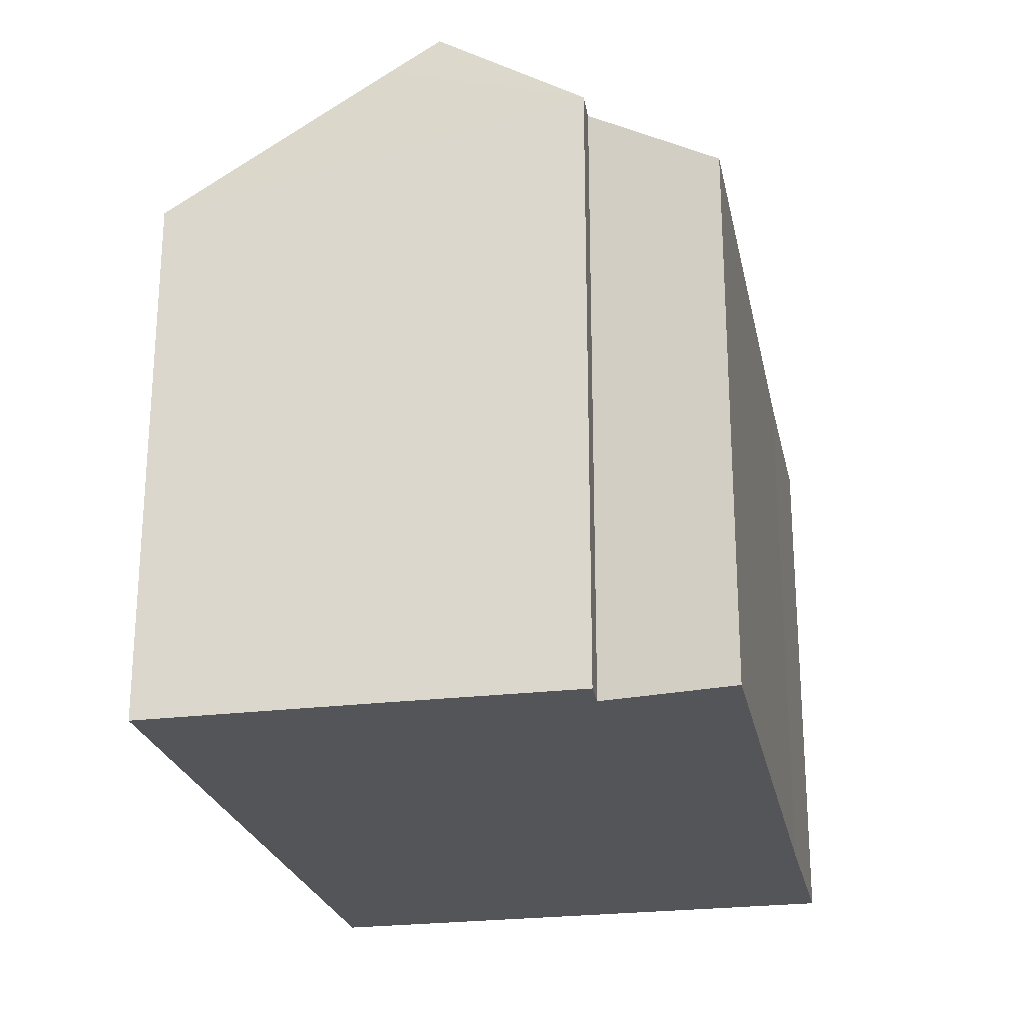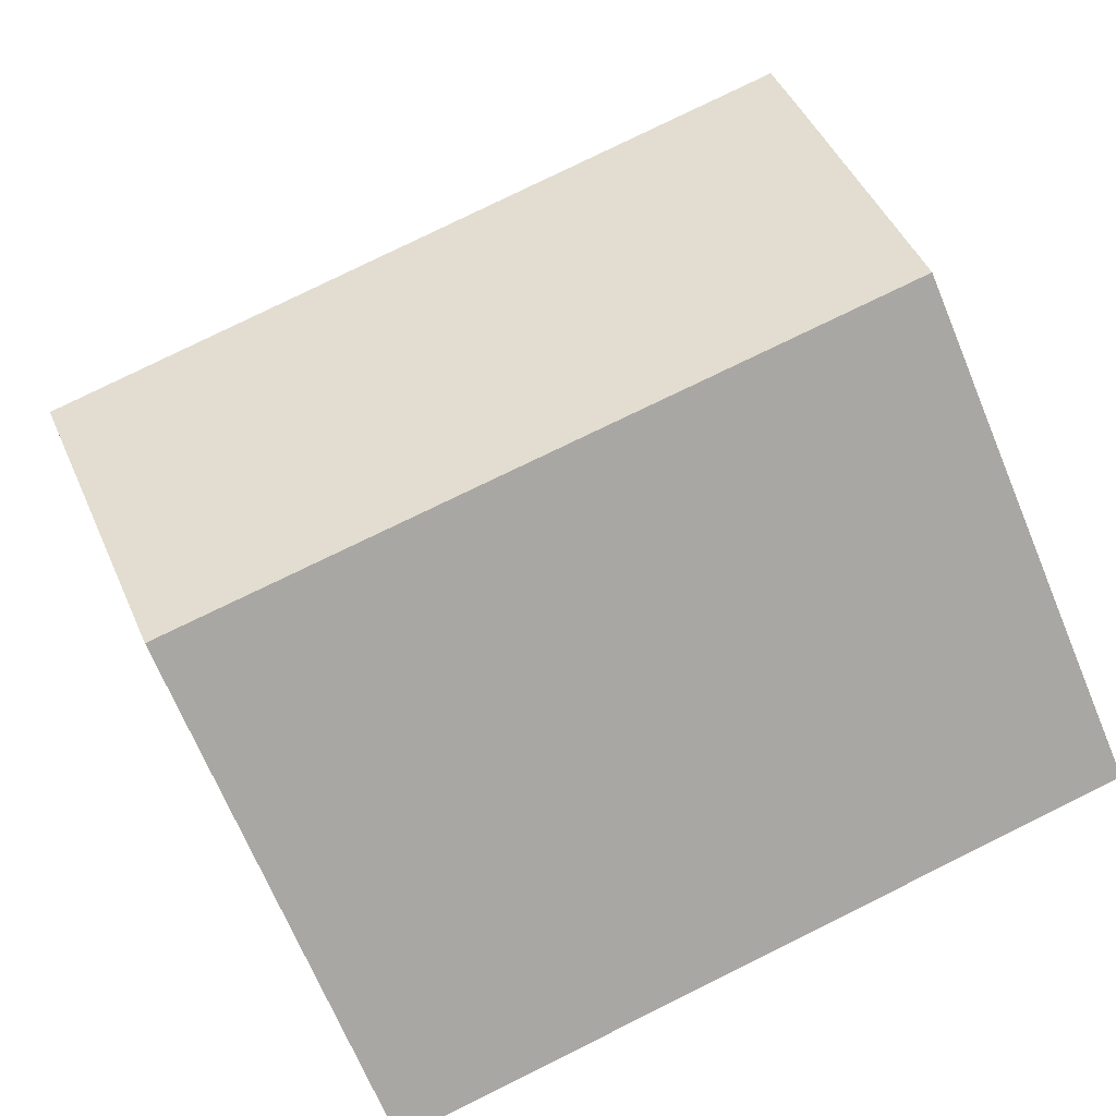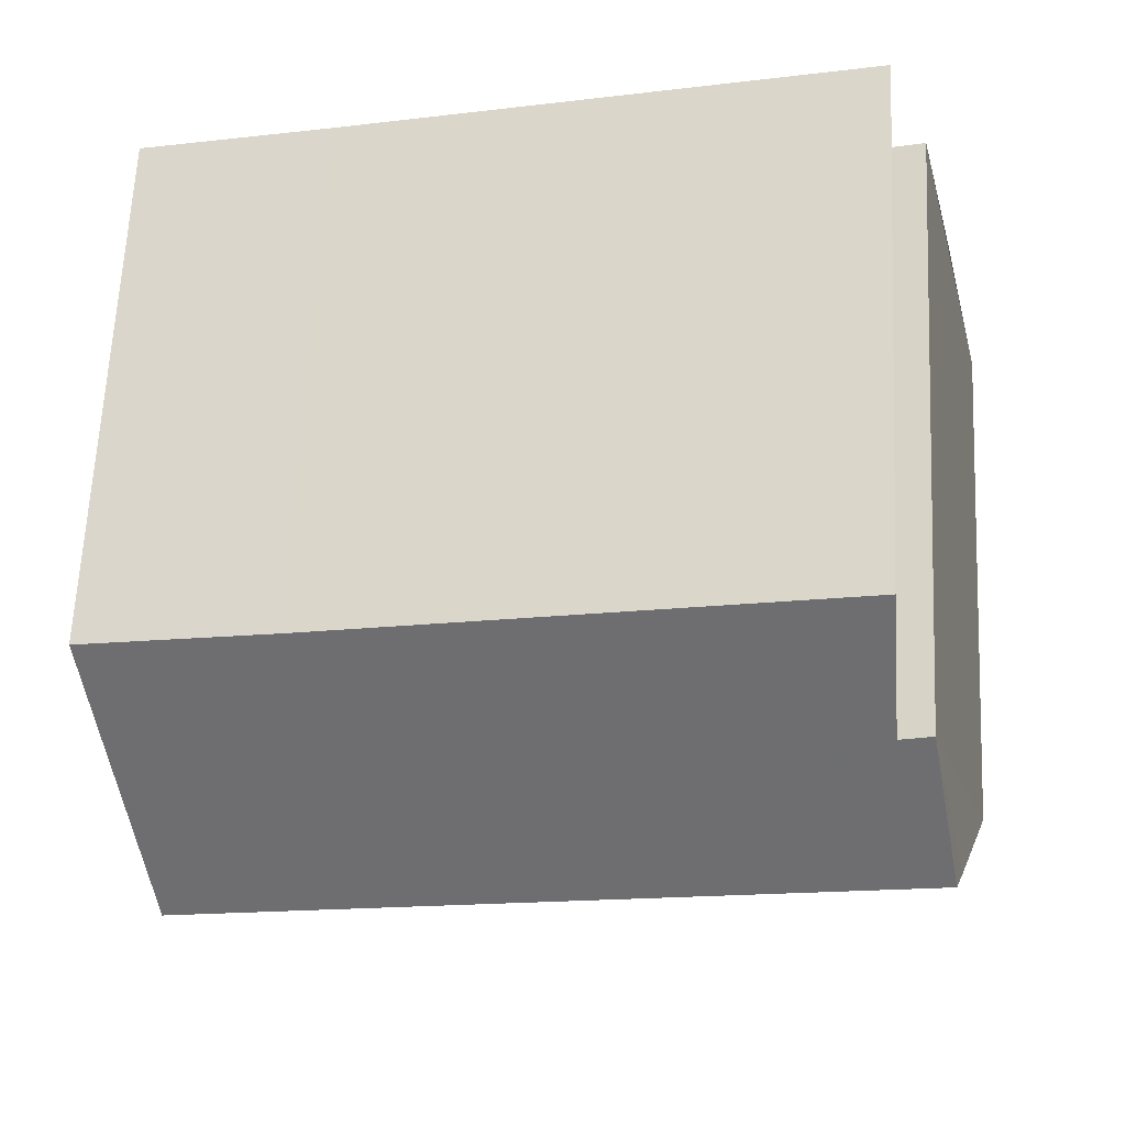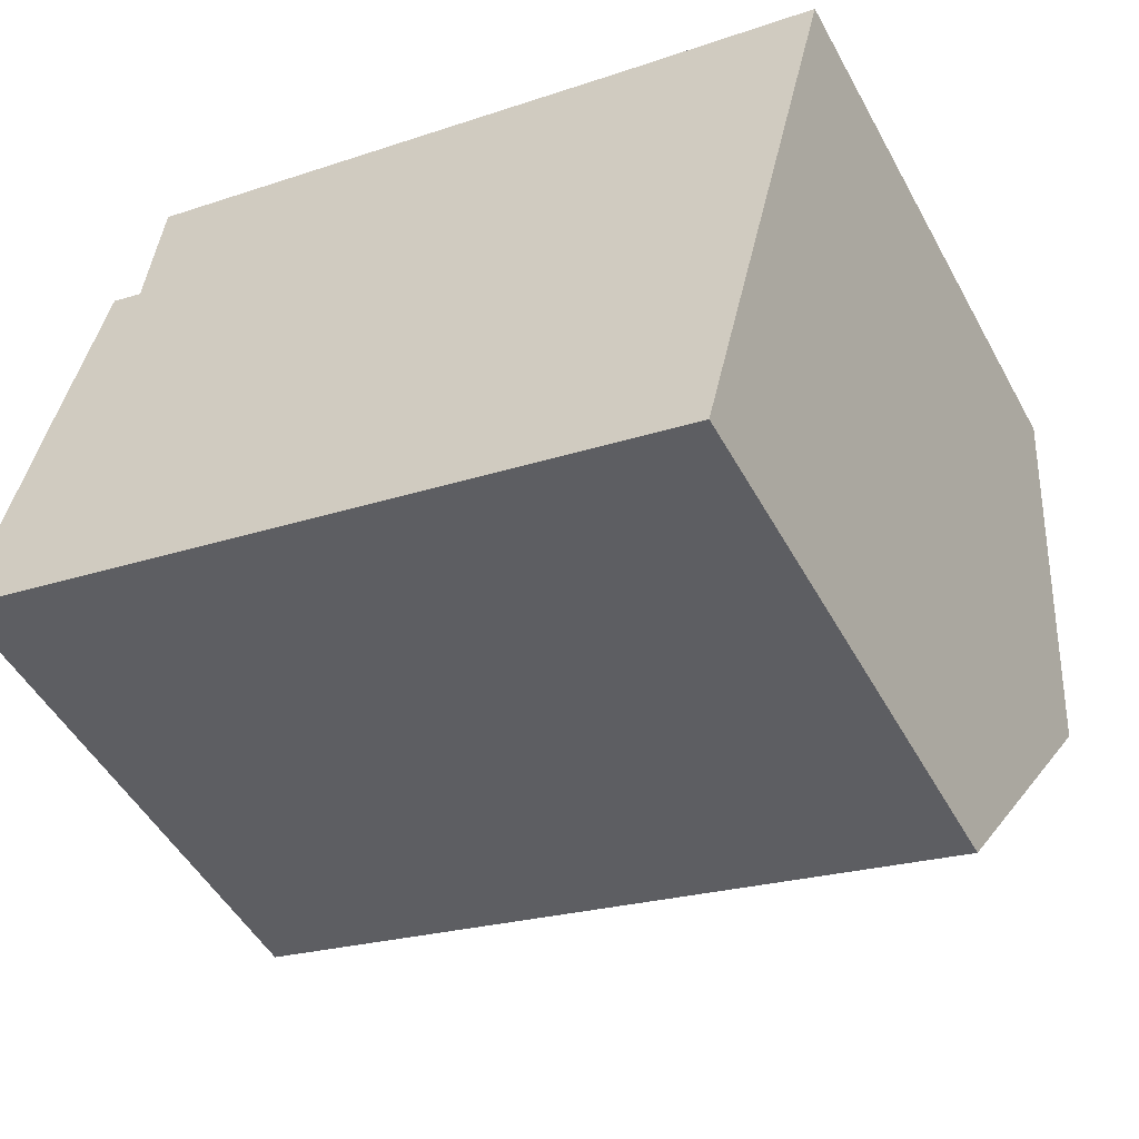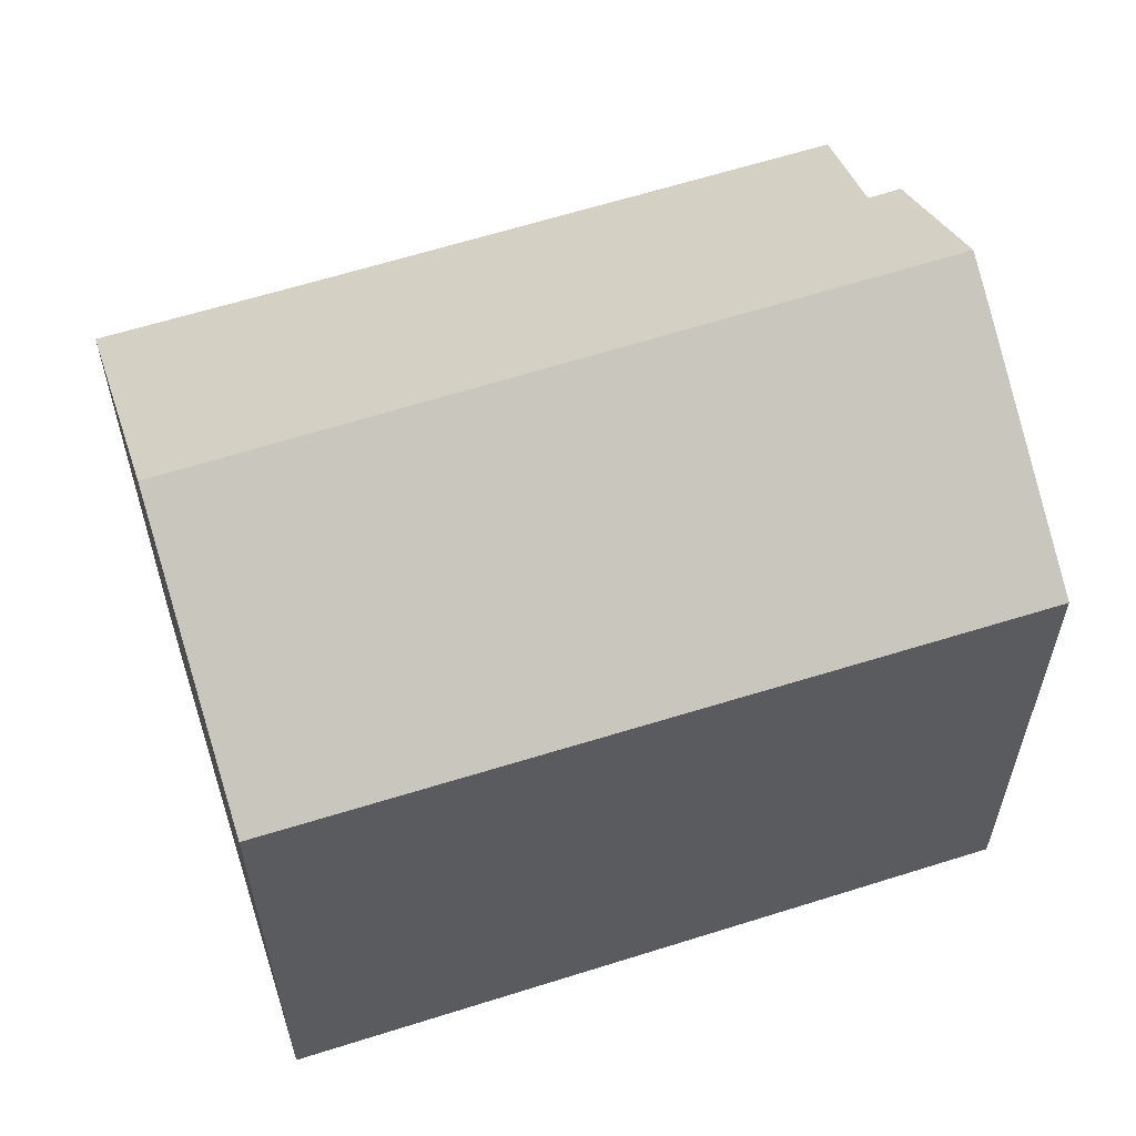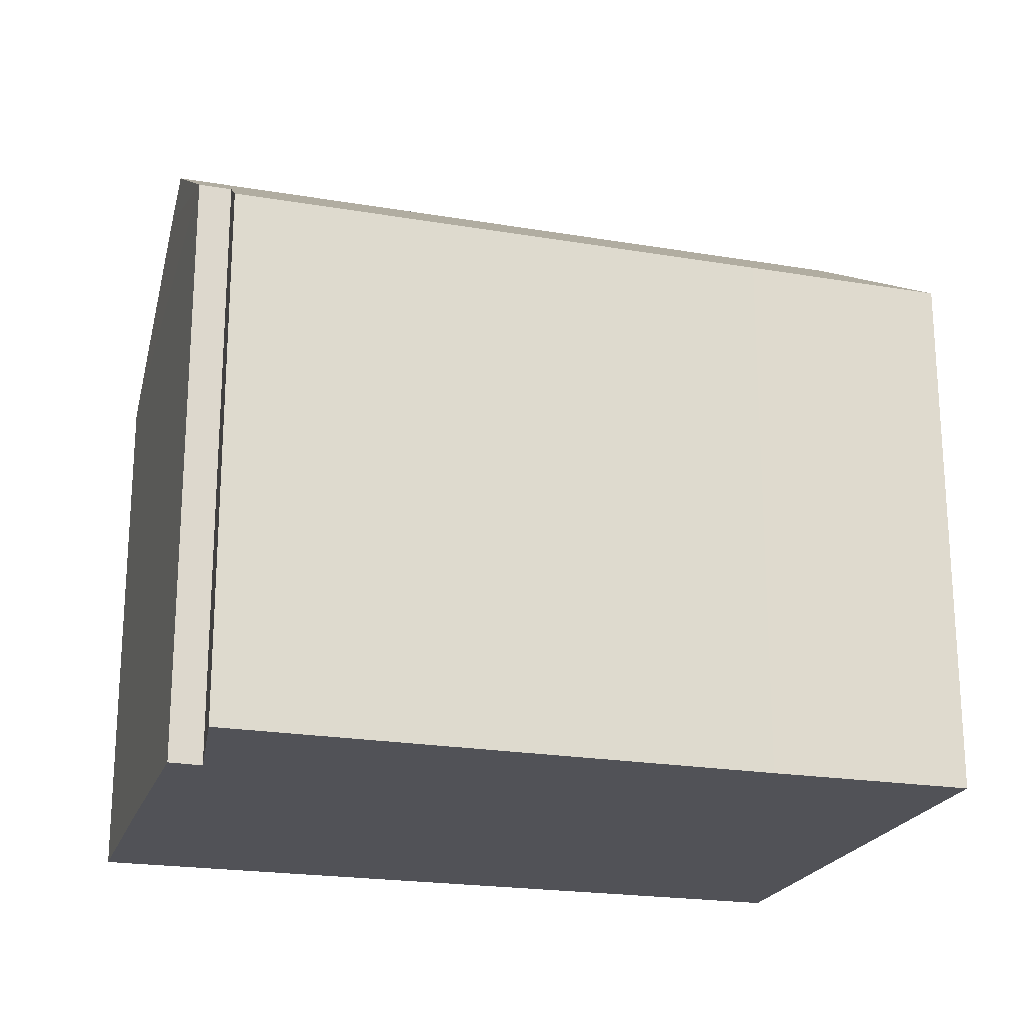
<metadata>
{"format":"obj","ext":"obj","renderer":"f3d","projection":"perspective","resolution":1024,"background":"white","views":[{"elev":-24.3,"azim":-64.5,"up":"+Y"},{"elev":-69.3,"azim":-157.4,"up":"+Z"},{"elev":64.3,"azim":-177.3,"up":"+Z"},{"elev":-49.7,"azim":27.9,"up":"+Z"},{"elev":59.7,"azim":175.7,"up":"+Y"},{"elev":-21.5,"azim":-2.5,"up":"+Y"}]}
</metadata>
<code>
v  0.111 7.911 0.457
v  2.528 7.647 -0.616
v  0 7.632 4.673e-16
v  10.44 7.697 -2.541
v  10.59 7.698 -2.577
v  11.51 10.01 1.201
v  0.779 9.586 3.193
v  0.955 10.01 3.884
v  1.467 8.773 5.901
v  1.927 8.785 5.764
v  12.44 7.671 5.024
v  9.646 7.687 5.707
v  2.147 7.682 7.621
v  1.927 -3.529e-16 5.764
v  1.467 -3.613e-16 5.901
v  2.147 -4.667e-16 7.621
v  9.646 -3.495e-16 5.707
v  12.44 -3.076e-16 5.024
v  0 0 0
v  0.111 -2.798e-17 0.457
v  0.955 -2.378e-16 3.884
v  0.779 -1.955e-16 3.193
v  10.59 1.578e-16 -2.577
v  11.51 -7.354e-17 1.201
v  10.44 1.556e-16 -2.541
v  2.528 3.772e-17 -0.616
g defaultobject
f 1 2 3
f 2 1 4
f 4 1 5
f 5 1 6
f 6 1 7
f 6 7 8
f 9 6 8
f 6 9 10
f 6 10 11
f 11 10 12
f 12 10 13
f 9 14 10
f 14 9 15
f 16 12 13
f 12 16 17
f 12 17 11
f 11 17 18
f 14 13 10
f 13 14 16
f 7 9 8
f 9 7 1
f 9 1 3
f 9 3 19
f 9 19 15
f 15 19 20
f 15 20 21
f 21 20 22
f 11 5 6
f 5 11 18
f 5 18 23
f 23 18 24
f 23 4 5
f 4 23 2
f 2 23 25
f 2 25 26
f 2 26 3
f 3 26 19
f 26 20 19
f 20 26 22
f 22 26 25
f 22 25 21
f 21 25 15
f 15 25 14
f 14 25 16
f 16 25 17
f 17 25 23
f 17 23 24
f 17 24 18

</code>
